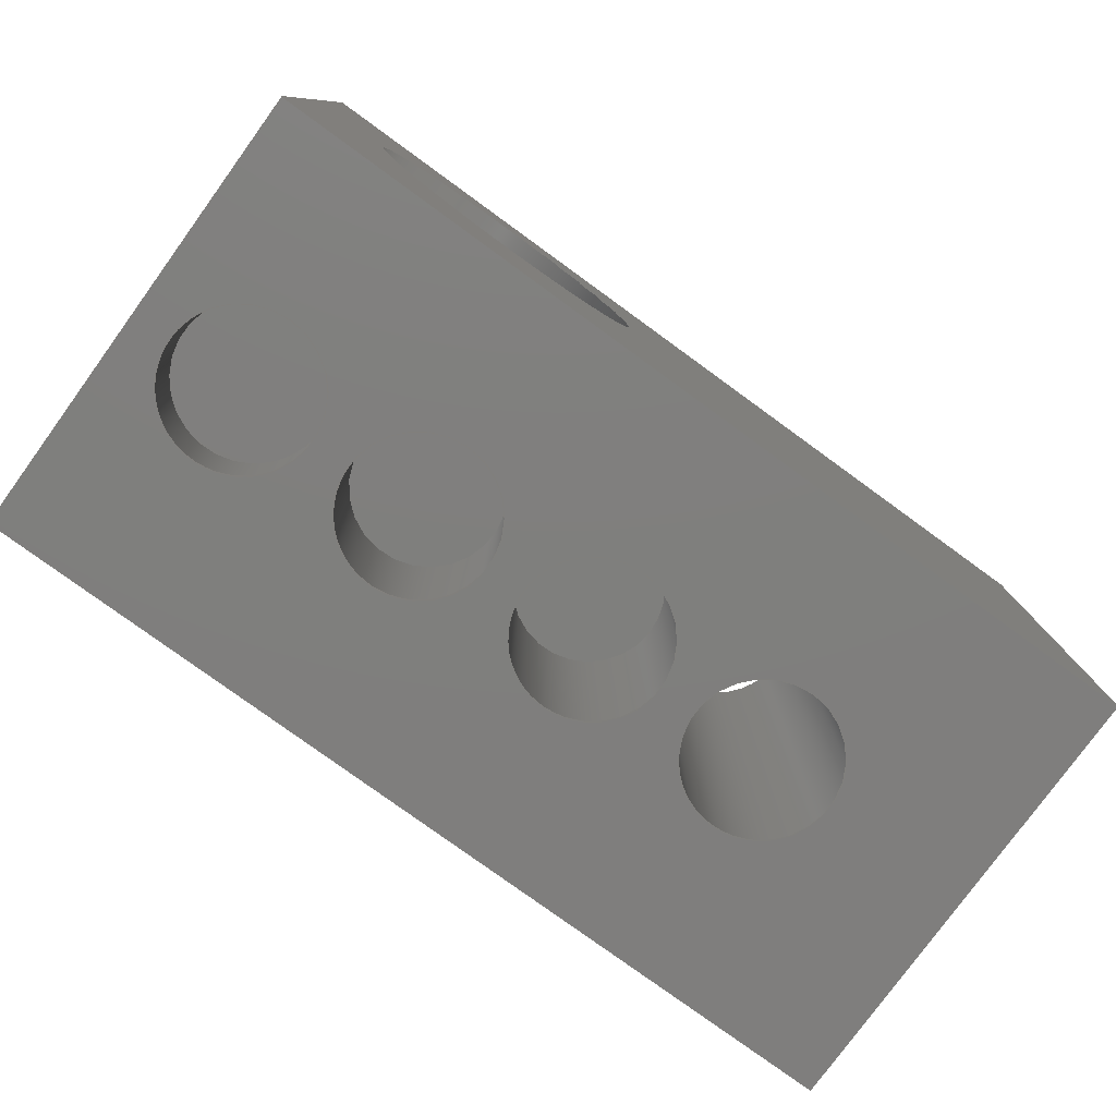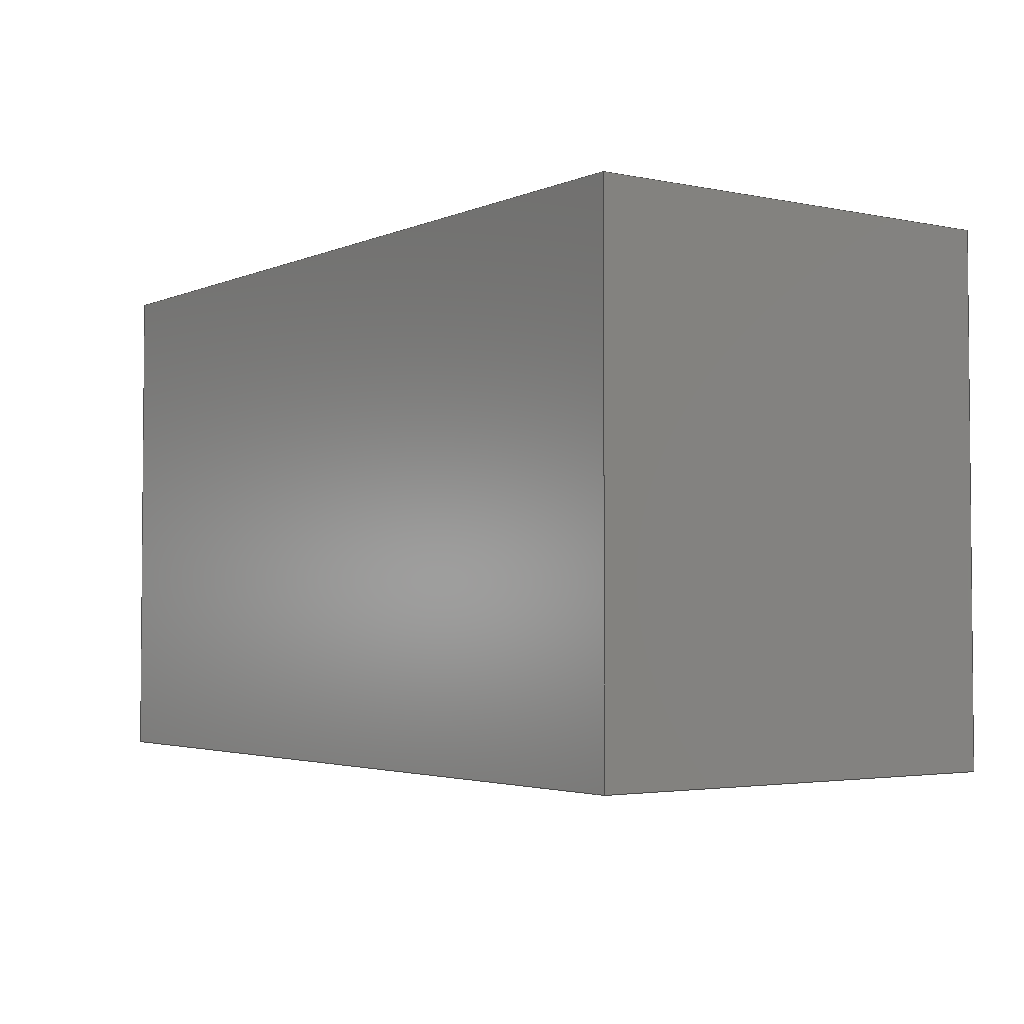
<metadata>
{"format":"iges","ext":"iges","renderer":"f3d","projection":"perspective","resolution":1024,"background":"white","views":[{"elev":-78.9,"azim":-36.0,"up":"+Y"},{"elev":-3.0,"azim":-125.4,"up":"+Y"}]}
</metadata>
<code>

,,31HOpen CASCADE IGES processor 7.5,13HFilename.iges,
16HOpen CASCADE 7.5,31HOpen CASCADE IGES processor 7.5,32,308,15,308,15,
,1,2,2HMM,1,0.01,15H2.021e+07,1e-07,12.05,14HPiotrSamborski,,11,
0,15H2.021e+07,;
     402       1       0       0       0       0       0       000000000
     402       0       0       1       1                               0
     144       2       0       0       0       0       0       000020000
     144       0       0       1       0                               0
     108       3       0       0       0       0       0       000010000
     108       0       0       1       0                               0
     142       4       0       0       0       0       0       000010500
     142       0       0       1       0                               0
     102       5       0       0       0       0       0       000010000
     102       0       0       1       0                               0
     110       6       0       0       0       0       0       000010000
     110       0       0       1       0                               0
     110       7       0       0       0       0       0       000010000
     110       0       0       1       0                               0
     110       8       0       0       0       0       0       000010000
     110       0       0       1       0                               0
     110       9       0       0       0       0       0       000010000
     110       0       0       1       0                               0
     144      10       0       0       0       0       0       000020000
     144       0       0       1       0                               0
     108      11       0       0       0       0       0       000010000
     108       0       0       1       0                               0
     142      12       0       0       0       0       0       000010500
     142       0       0       1       0                               0
     102      13       0       0       0       0       0       000010000
     102       0       0       1       0                               0
     110      14       0       0       0       0       0       000010000
     110       0       0       1       0                               0
     110      15       0       0       0       0       0       000010000
     110       0       0       1       0                               0
     110      16       0       0       0       0       0       000010000
     110       0       0       1       0                               0
     110      17       0       0       0       0       0       000010000
     110       0       0       1       0                               0
     142      18       0       0       0       0       0       000010500
     142       0       0       1       0                               0
     100      19       0       0       0       0      39       000010000
     100       0       0       1       0                               0
     124      20       0       0       0       0       0       000000000
     124       0       0       1       0                               0
     142      21       0       0       0       0       0       000010500
     142       0       0       1       0                               0
     100      22       0       0       0       0      45       000010000
     100       0       0       1       0                               0
     124      23       0       0       0       0       0       000000000
     124       0       0       1       0                               0
     142      24       0       0       0       0       0       000010500
     142       0       0       1       0                               0
     100      25       0       0       0       0      51       000010000
     100       0       0       1       0                               0
     124      26       0       0       0       0       0       000000000
     124       0       0       1       0                               0
     142      27       0       0       0       0       0       000010500
     142       0       0       1       0                               0
     100      28       0       0       0       0      57       000010000
     100       0       0       1       0                               0
     124      29       0       0       0       0       0       000000000
     124       0       0       1       0                               0
     144      30       0       0       0       0       0       000020000
     144       0       0       1       0                               0
     108      31       0       0       0       0       0       000010000
     108       0       0       1       0                               0
     142      32       0       0       0       0       0       000010500
     142       0       0       1       0                               0
     102      33       0       0       0       0       0       000010000
     102       0       0       1       0                               0
     110      34       0       0       0       0       0       000010000
     110       0       0       1       0                               0
     110      35       0       0       0       0       0       000010000
     110       0       0       1       0                               0
     110      36       0       0       0       0       0       000010000
     110       0       0       1       0                               0
     110      37       0       0       0       0       0       000010000
     110       0       0       1       0                               0
     142      38       0       0       0       0       0       000010500
     142       0       0       1       0                               0
     100      39       0       0       0       0      79       000010000
     100       0       0       1       0                               0
     124      40       0       0       0       0       0       000000000
     124       0       0       1       0                               0
     144      41       0       0       0       0       0       000020000
     144       0       0       1       0                               0
     108      42       0       0       0       0       0       000010000
     108       0       0       1       0                               0
     142      43       0       0       0       0       0       000010500
     142       0       0       1       0                               0
     102      44       0       0       0       0       0       000010000
     102       0       0       1       0                               0
     110      45       0       0       0       0       0       000010000
     110       0       0       1       0                               0
     110      46       0       0       0       0       0       000010000
     110       0       0       1       0                               0
     110      47       0       0       0       0       0       000010000
     110       0       0       1       0                               0
     110      48       0       0       0       0       0       000010000
     110       0       0       1       0                               0
     142      49       0       0       0       0       0       000010500
     142       0       0       1       0                               0
     100      50       0       0       0       0     101       000010000
     100       0       0       1       0                               0
     124      51       0       0       0       0       0       000000000
     124       0       0       1       0                               0
     144      52       0       0       0       0       0       000020000
     144       0       0       1       0                               0
     108      53       0       0       0       0       0       000010000
     108       0       0       1       0                               0
     142      54       0       0       0       0       0       000010500
     142       0       0       1       0                               0
     102      55       0       0       0       0       0       000010000
     102       0       0       1       0                               0
     110      56       0       0       0       0       0       000010000
     110       0       0       1       0                               0
     110      57       0       0       0       0       0       000010000
     110       0       0       1       0                               0
     110      58       0       0       0       0       0       000010000
     110       0       0       1       0                               0
     110      59       0       0       0       0       0       000010000
     110       0       0       1       0                               0
     144      60       0       0       0       0       0       000020000
     144       0       0       1       0                               0
     108      61       0       0       0       0       0       000010000
     108       0       0       1       0                               0
     142      62       0       0       0       0       0       000010500
     142       0       0       1       0                               0
     102      63       0       0       0       0       0       000010000
     102       0       0       1       0                               0
     110      64       0       0       0       0       0       000010000
     110       0       0       1       0                               0
     110      65       0       0       0       0       0       000010000
     110       0       0       1       0                               0
     110      66       0       0       0       0       0       000010000
     110       0       0       1       0                               0
     110      67       0       0       0       0       0       000010000
     110       0       0       1       0                               0
     144      68       0       0       0       0       0       000020000
     144       0       0       1       0                               0
     120      69       0       0       0       0     139       000010000
     120       0       0       1       0                               0
     124      70       0       0       0       0       0       000000000
     124       0       0       1       1                               0
     110      71       0       0       0       0       0       000010000
     110       0       0       1       0                               0
     110      72       0       0       0       0       0       000010000
     110       0       0       1       0                               0
     142      73       0       0       0       0       0       000010500
     142       0       0       1       0                               0
     102      74       0       0       0       0       0       000010000
     102       0       0       1       0                               0
     110      75       0       0       0       0       0       000010000
     110       0       0       1       0                               0
     110      76       0       0       0       0       0       000010000
     110       0       0       1       0                               0
     110      77       0       0       0       0       0       000010000
     110       0       0       2       0                               0
     110      79       0       0       0       0       0       000010000
     110       0       0       1       0                               0
     102      80       0       0       0       0       0       000010000
     102       0       0       1       0                               0
     100      81       0       0       0       0     161       000010000
     100       0       0       1       0                               0
     124      82       0       0       0       0       0       000000000
     124       0       0       1       0                               0
     110      83       0       0       0       0       0       000010000
     110       0       0       1       0                               0
     100      84       0       0       0       0     167       000010000
     100       0       0       1       0                               0
     124      85       0       0       0       0       0       000000000
     124       0       0       1       0                               0
     110      86       0       0       0       0       0       000010000
     110       0       0       1       0                               0
     144      87       0       0       0       0       0       000020000
     144       0       0       1       0                               0
     120      88       0       0       0       0     175       000010000
     120       0       0       1       0                               0
     124      89       0       0       0       0       0       000000000
     124       0       0       1       1                               0
     110      90       0       0       0       0       0       000010000
     110       0       0       1       0                               0
     110      91       0       0       0       0       0       000010000
     110       0       0       1       0                               0
     142      92       0       0       0       0       0       000010500
     142       0       0       1       0                               0
     102      93       0       0       0       0       0       000010000
     102       0       0       1       0                               0
     110      94       0       0       0       0       0       000010000
     110       0       0       1       0                               0
     110      95       0       0       0       0       0       000010000
     110       0       0       2       0                               0
     110      97       0       0       0       0       0       000010000
     110       0       0       1       0                               0
     110      98       0       0       0       0       0       000010000
     110       0       0       1       0                               0
     110      99       0       0       0       0       0       000010000
     110       0       0       1       0                               0
     102     100       0       0       0       0       0       000010000
     102       0       0       1       0                               0
     110     101       0       0       0       0       0       000010000
     110       0       0       1       0                               0
     100     102       0       0       0       0     201       000010000
     100       0       0       1       0                               0
     124     103       0       0       0       0       0       000000000
     124       0       0       1       0                               0
     110     104       0       0       0       0       0       000010000
     110       0       0       1       0                               0
     100     105       0       0       0       0     207       000010000
     100       0       0       1       0                               0
     124     106       0       0       0       0       0       000000000
     124       0       0       1       0                               0
     100     107       0       0       0       0     211       000010000
     100       0       0       1       0                               0
     124     108       0       0       0       0       0       000000000
     124       0       0       1       0                               0
     144     109       0       0       0       0       0       000020000
     144       0       0       1       0                               0
     120     110       0       0       0       0     217       000010000
     120       0       0       1       0                               0
     124     111       0       0       0       0       0       000000000
     124       0       0       1       1                               0
     110     112       0       0       0       0       0       000010000
     110       0       0       1       0                               0
     110     113       0       0       0       0       0       000010000
     110       0       0       1       0                               0
     142     114       0       0       0       0       0       000010500
     142       0       0       1       0                               0
     102     115       0       0       0       0       0       000010000
     102       0       0       1       0                               0
     110     116       0       0       0       0       0       000010000
     110       0       0       1       0                               0
     110     117       0       0       0       0       0       000010000
     110       0       0       1       0                               0
     110     118       0       0       0       0       0       000010000
     110       0       0       2       0                               0
     110     120       0       0       0       0       0       000010000
     110       0       0       1       0                               0
     102     121       0       0       0       0       0       000010000
     102       0       0       1       0                               0
     100     122       0       0       0       0     239       000010000
     100       0       0       1       0                               0
     124     123       0       0       0       0       0       000000000
     124       0       0       1       0                               0
     110     124       0       0       0       0       0       000010000
     110       0       0       1       0                               0
     100     125       0       0       0       0     245       000010000
     100       0       0       1       0                               0
     124     126       0       0       0       0       0       000000000
     124       0       0       1       0                               0
     110     127       0       0       0       0       0       000010000
     110       0       0       1       0                               0
     144     128       0       0       0       0       0       000020000
     144       0       0       1       0                               0
     120     129       0       0       0       0     253       000010000
     120       0       0       1       0                               0
     124     130       0       0       0       0       0       000000000
     124       0       0       1       1                               0
     110     131       0       0       0       0       0       000010000
     110       0       0       1       0                               0
     110     132       0       0       0       0       0       000010000
     110       0       0       1       0                               0
     142     133       0       0       0       0       0       000010500
     142       0       0       1       0                               0
     102     134       0       0       0       0       0       000010000
     102       0       0       1       0                               0
     110     135       0       0       0       0       0       000010000
     110       0       0       1       0                               0
     110     136       0       0       0       0       0       000010000
     110       0       0       1       0                               0
     110     137       0       0       0       0       0       000010000
     110       0       0       1       0                               0
     110     138       0       0       0       0       0       000010000
     110       0       0       2       0                               0
     102     140       0       0       0       0       0       000010000
     102       0       0       1       0                               0
     110     141       0       0       0       0       0       000010000
     110       0       0       1       0                               0
     100     142       0       0       0       0     277       000010000
     100       0       0       1       0                               0
     124     143       0       0       0       0       0       000000000
     124       0       0       1       0                               0
     110     144       0       0       0       0       0       000010000
     110       0       0       1       0                               0
     100     145       0       0       0       0     283       000010000
     100       0       0       1       0                               0
     124     146       0       0       0       0       0       000000000
     124       0       0       1       0                               0
     144     147       0       0       0       0       0       000020000
     144       0       0       1       0                               0
     120     148       0       0       0       0     289       000010000
     120       0       0       1       0                               0
     124     149       0       0       0       0       0       000000000
     124       0       0       1       1                               0
     110     150       0       0       0       0       0       000010000
     110       0       0       1       0                               0
     110     151       0       0       0       0       0       000010000
     110       0       0       1       0                               0
     142     152       0       0       0       0       0       000010500
     142       0       0       1       0                               0
     102     153       0       0       0       0       0       000010000
     102       0       0       1       0                               0
     110     154       0       0       0       0       0       000010000
     110       0       0       1       0                               0
     110     155       0       0       0       0       0       000010000
     110       0       0       1       0                               0
     110     156       0       0       0       0       0       000010000
     110       0       0       2       0                               0
     110     158       0       0       0       0       0       000010000
     110       0       0       2       0                               0
     110     160       0       0       0       0       0       000010000
     110       0       0       1       0                               0
     102     161       0       0       0       0       0       000010000
     102       0       0       1       0                               0
     100     162       0       0       0       0     313       000010000
     100       0       0       1       0                               0
     124     163       0       0       0       0       0       000000000
     124       0       0       1       0                               0
     110     164       0       0       0       0       0       000010000
     110       0       0       1       0                               0
     100     165       0       0       0       0     319       000010000
     100       0       0       1       0                               0
     124     166       0       0       0       0       0       000000000
     124       0       0       1       0                               0
     100     167       0       0       0       0     323       000010000
     100       0       0       1       0                               0
     124     168       0       0       0       0       0       000000000
     124       0       0       1       0                               0
     110     169       0       0       0       0       0       000010000
     110       0       0       1       0                               0
     144     170       0       0       0       0       0       000020000
     144       0       0       1       0                               0
     108     171       0       0       0       0       0       000010000
     108       0       0       1       0                               0
     142     172       0       0       0       0       0       000010500
     142       0       0       1       0                               0
     100     173       0       0       0       0     335       000010000
     100       0       0       1       0                               0
     124     174       0       0       0       0       0       000000000
     124       0       0       1       0                               0
     144     175       0       0       0       0       0       000020000
     144       0       0       1       0                               0
     108     176       0       0       0       0       0       000010000
     108       0       0       1       0                               0
     142     177       0       0       0       0       0       000010500
     142       0       0       1       0                               0
     102     178       0       0       0       0       0       000010000
     102       0       0       1       0                               0
     100     179       0       0       0       0     347       000010000
     100       0       0       1       0                               0
     124     180       0       0       0       0       0       000000000
     124       0       0       1       0                               0
     100     181       0       0       0       0     351       000010000
     100       0       0       1       0                               0
     124     182       0       0       0       0       0       000000000
     124       0       0       1       0                               0
     144     183       0       0       0       0       0       000020000
     144       0       0       1       0                               0
     108     184       0       0       0       0       0       000010000
     108       0       0       1       0                               0
     142     185       0       0       0       0       0       000010500
     142       0       0       1       0                               0
     100     186       0       0       0       0     361       000010000
     100       0       0       1       0                               0
     124     187       0       0       0       0       0       000000000
     124       0       0       1       0                               0
     144     188       0       0       0       0       0       000020000
     144       0       0       1       0                               0
     108     189       0       0       0       0       0       000010000
     108       0       0       1       0                               0
     142     190       0       0       0       0       0       000010500
     142       0       0       1       0                               0
     102     191       0       0       0       0       0       000010000
     102       0       0       1       0                               0
     100     192       0       0       0       0     373       000010000
     100       0       0       1       0                               0
     124     193       0       0       0       0       0       000000000
     124       0       0       1       0                               0
     100     194       0       0       0       0     377       000010000
     100       0       0       1       0                               0
     124     195       0       0       0       0       0       000000000
     124       0       0       1       0                               0
402,15,3,19,59,81,103,119,135,171,213,249,285,327,337,353,363;   0000001
144,5,1,0,7;                                                     0000003
108,-1,-0,0,0,0,0,0,0,0;                                 0000005
142,0,5,0,9,2;                                                   0000007
102,4,11,13,15,17;                                               0000009
110,0,7,0,0,0,0;                                           0000011
110,0,0,0,0,0,6;                                           0000013
110,0,0,6,0,7,6;                                           0000015
110,0,7,6,0,7,0;                                           0000017
144,21,1,4,23,35,41,47,53;                                       0000019
108,0,-1,-0,0,0,0,0,0,0;                                 0000021
142,0,21,0,25,2;                                                 0000023
102,4,27,29,31,33;                                               0000025
110,12,0,6,0,0,6;                                          0000027
110,0,0,6,0,0,0;                                           0000029
110,0,0,0,12,0,0;                                          0000031
110,12,0,0,12,0,6;                                         0000033
142,0,21,0,37,2;                                                 0000035
100,0,0,0,1,0,1,0;                                        0000037
124,0,1,0,1.5,0,0,1,0,1,0,0,3;                        0000039
142,0,21,0,43,2;                                                 0000041
100,0,0,0,1,0,1,0;                                        0000043
124,0,1,0,4,0,0,1,0,1,0,0,3;                         0000045
142,0,21,0,49,2;                                                 0000047
100,0,0,0,1,0,1,0;                                        0000049
124,0,1,0,6.5,0,0,1,0,1,0,0,3;                        0000051
142,0,21,0,55,2;                                                 0000053
100,0,0,0,1,0,1,0;                                        0000055
124,0,1,0,9,0,0,1,0,1,0,0,3;                         0000057
144,61,1,1,63,75;                                                0000059
108,0,0,1,6,0,0,0,6,0;                                   0000061
142,0,61,0,65,2;                                                 0000063
102,4,67,69,71,73;                                               0000065
110,0,7,6,0,0,6;                                           0000067
110,0,0,6,12,0,6;                                          0000069
110,12,0,6,12,7,6;                                         0000071
110,12,7,6,0,7,6;                                          0000073
142,0,61,0,77,2;                                                 0000075
100,0,0,0,2,0,2,0;                                        0000077
124,1,0,0,3,0,-1,0,4,0,0,-1,6;                       0000079
144,83,1,1,85,97;                                                0000081
108,-0,1,0,7,0,0,7,0,0;                                  0000083
142,0,83,0,87,2;                                                 0000085
102,4,89,91,93,95;                                               0000087
110,12,7,0,0,7,0;                                          0000089
110,0,7,0,0,7,6;                                           0000091
110,0,7,6,12,7,6;                                          0000093
110,12,7,6,12,7,0;                                         0000095
142,0,83,0,99,2;                                                 0000097
100,0,0,0,1,0,1,0;                                        0000099
124,0,-1,0,9,0,0,-1,7,1,0,-0,3;                      0000101
144,105,1,0,107;                                                 0000103
108,-0,-0,-1,-0,0,0,0,0,0;                               0000105
142,0,105,0,109,2;                                               0000107
102,4,111,113,115,117;                                           0000109
110,12,0,0,0,0,0;                                          0000111
110,0,0,0,0,7,0;                                           0000113
110,0,7,0,12,7,0;                                          0000115
110,12,7,0,12,0,0;                                         0000117
144,121,1,0,123;                                                 0000119
108,1,0,-0,12,0,12,0,0,0;                                0000121
142,0,121,0,125,2;                                               0000123
102,4,127,129,131,133;                                           0000125
110,12,0,6,12,0,0;                                         0000127
110,12,0,0,12,7,0;                                         0000129
110,12,7,0,12,7,6;                                         0000131
110,12,7,6,12,0,6;                                         0000133
144,137,1,0,145;                                                 0000135
120,141,143,0,6.283;                                      0000137
124,0,-1,0,1.5,0,0,1,-1,1,0,0,3;                      0000139
110,0,0,1,0,0,0;                                           0000141
110,1,0,1,1,0,2;                                           0000143
142,0,137,147,157,3;                                             0000145
102,4,149,151,153,155;                                           0000147
110,1,1.776e-15,0,1,6.283,0;                     0000149
110,1,6.283,0,2.22e-16,6.283,0;            0000151
110,3.944e-31,6.283,0,-1.395e-15,             0000153
1.776e-15,0;                                              0000153
110,-1.11e-15,1.998e-15,0,1,2.22e-15,0;   0000155
102,4,159,163,165,169;                                           0000157
100,0,0,0,1,0,1,0;                                        0000159
124,0,1,0,1.5,0,0,1,1,1,0,0,3;                        0000161
110,1.5,1,4,1.5,0,4;                                         0000163
100,0,0,0,1,0,1,0;                                        0000165
124,0,-1,0,1.5,0,0,-1,0,1,0,-0,3;                     0000167
110,1.5,0,4,1.5,1,4;                                         0000169
144,173,1,0,181;                                                 0000171
120,177,179,0,6.283;                                      0000173
124,0,-1,0,4,0,0,1,-1,1,0,0,3;                       0000175
110,0,0,1,0,0,0;                                           0000177
110,1,0,1,1,0,3;                                           0000179
142,0,173,183,195,3;                                             0000181
102,5,185,187,189,191,193;                                       0000183
110,1,6.283,0,1.11e-16,6.283,0;            0000185
110,1.972e-31,6.283,0,-6.976e-16,             0000187
1.776e-15,0;                                              0000187
110,-5.551e-16,1.998e-15,0,1,2.442e-15,0;   0000189
110,1,1.776e-15,0,1,4.712,0;                      0000191
110,1,4.712,0,1,6.283,0;                          0000193
102,5,197,199,203,205,209;                                       0000195
110,4,2,4,4,0,4;                                           0000197
100,0,0,0,1,0,1,0;                                        0000199
124,0,-1,0,4,0,0,-1,0,1,0,-0,3;                      0000201
110,4,0,4,4,2,4;                                           0000203
100,0,0,0,1,0,1.776e-14,-1;                          0000205
124,0,1,0,4,0,0,1,2,1,0,0,3;                         0000207
100,0,0,0,1.776e-14,-1,1,-4.441e-16;            0000209
124,0,1,0,4,0,0,1,2,1,0,0,3;                         0000211
144,215,1,0,223;                                                 0000213
120,219,221,0,6.283;                                      0000215
124,0,-1,0,6.5,0,0,1,-1,1,0,0,3;                      0000217
110,0,0,1,0,0,0;                                           0000219
110,1,0,1,1,0,4;                                           0000221
142,0,215,225,235,3;                                             0000223
102,4,227,229,231,233;                                           0000225
110,1,2.665e-15,0,1,6.283,0;                     0000227
110,1,6.283,0,7.401e-17,6.283,0;            0000229
110,9.861e-32,6.283,0,-4.65e-16,             0000231
1.776e-15,0;                                              0000231
110,-3.701e-16,1.998e-15,0,1,2.665e-15,0;   0000233
102,4,237,241,243,247;                                           0000235
100,0,0,0,1,0,1,0;                                        0000237
124,0,1,0,6.5,0,0,1,3,1,0,0,3;                        0000239
110,6.5,3,4,6.5,0,4;                                         0000241
100,0,0,0,1,0,1,0;                                        0000243
124,0,-1,0,6.5,0,0,-1,0,1,0,-0,3;                     0000245
110,6.5,0,4,6.5,3,4;                                         0000247
144,251,1,0,259;                                                 0000249
120,255,257,0,6.283;                                      0000251
124,0,-1,0,9,0,0,1,-1,1,0,0,3;                       0000253
110,0,0,1,0,0,0;                                           0000255
110,1,0,1,1,0,8;                                           0000257
142,0,251,261,271,3;                                             0000259
102,4,263,265,267,269;                                           0000261
110,-1.586e-16,1.998e-15,0,1,3.553e-15,0;   0000263
110,1,3.553e-15,0,1,6.283,0;                     0000265
110,1,6.283,0,3.172e-17,6.283,0;            0000267
110,7.396e-32,6.283,0,-1.993e-16,             0000269
1.776e-15,0;                                              0000269
102,4,273,275,279,281;                                           0000271
110,9,0,4,9,7,4;                                           0000273
100,0,0,0,1,0,1,0;                                        0000275
124,0,1,0,9,0,0,1,7,1,0,0,3;                         0000277
110,9,7,4,9,0,4;                                           0000279
100,0,0,0,1,0,1,0;                                        0000281
124,0,-1,0,9,0,0,-1,0,1,0,-0,3;                      0000283
144,287,1,0,295;                                                 0000285
120,291,293,0,6.283;                                      0000287
124,1,0,0,3,0,-1,0,4,0,0,1,3;                        0000289
110,0,0,1,0,0,0;                                           0000291
110,2,0,0,2,0,3;                                           0000293
142,0,287,297,309,3;                                             0000295
102,5,299,301,303,305,307;                                       0000297
110,1,2.665e-15,0,1,6.283,0;                     0000299
110,1,6.283,0,0,6.283,0;                         0000301
110,1.233e-31,6.283,0,-1.163e-16,4.712,  0000303
0;                                                              0000303
110,-1.163e-16,4.712,0,-4.65e-16,             0000305
1.776e-15,0;                                              0000305
110,-4.65e-16,1.776e-15,0,1,2.442e-15,0;   0000307
102,5,311,315,317,321,325;                                       0000309
100,0,0,0,2,0,2,0;                                        0000311
124,1,0,0,3,0,1,0,4,0,0,1,6;                         0000313
110,5,4,6,5,4,3;                                           0000315
100,0,0,0,2,0,0,2;                                        0000317
124,1,0,0,3,0,-1,0,4,0,0,-1,3;                       0000319
100,0,0,0,0,2,2,-8.882e-16;                          0000321
124,1,0,0,3,0,-1,0,4,0,0,-1,3;                       0000323
110,5,4,3,5,4,6;                                           0000325
144,329,1,0,331;                                                 0000327
108,-0,-1,-0,-1,0,1.5,1,3,0;                              0000329
142,0,329,0,333,2;                                               0000331
100,0,0,0,1,0,1,0;                                        0000333
124,0,-1,0,1.5,0,0,-1,1,1,0,-0,3;                     0000335
144,339,1,0,341;                                                 0000337
108,-0,-1,-0,-2,0,4,2,3,0;                               0000339
142,0,339,0,343,2;                                               0000341
102,2,345,349;                                                   0000343
100,0,0,0,1,0,1.776e-14,1;                           0000345
124,0,-1,0,4,0,0,-1,2,1,0,-0,3;                      0000347
100,0,0,0,1.776e-14,1,1,0;                           0000349
124,0,-1,0,4,0,0,-1,2,1,0,-0,3;                      0000351
144,355,1,0,357;                                                 0000353
108,-0,-1,-0,-3,0,6.5,3,3,0;                              0000355
142,0,355,0,359,2;                                               0000357
100,0,0,0,1,0,1,0;                                        0000359
124,0,-1,0,6.5,0,0,-1,3,1,0,-0,3;                     0000361
144,365,1,0,367;                                                 0000363
108,0,0,1,3,0,3,4,3,0;                                   0000365
142,0,365,0,369,2;                                               0000367
102,2,371,375;                                                   0000369
100,0,0,0,-4.441e-16,-2,2,-4.441e-16;           0000371
124,1,0,0,3,0,1,0,4,0,0,1,3;                         0000373
100,0,0,0,2,0,-4.441e-16,-2;                         0000375
124,1,0,0,3,0,1,0,4,0,0,1,3;                         0000377
S      1G      4D    378P    195
</code>
